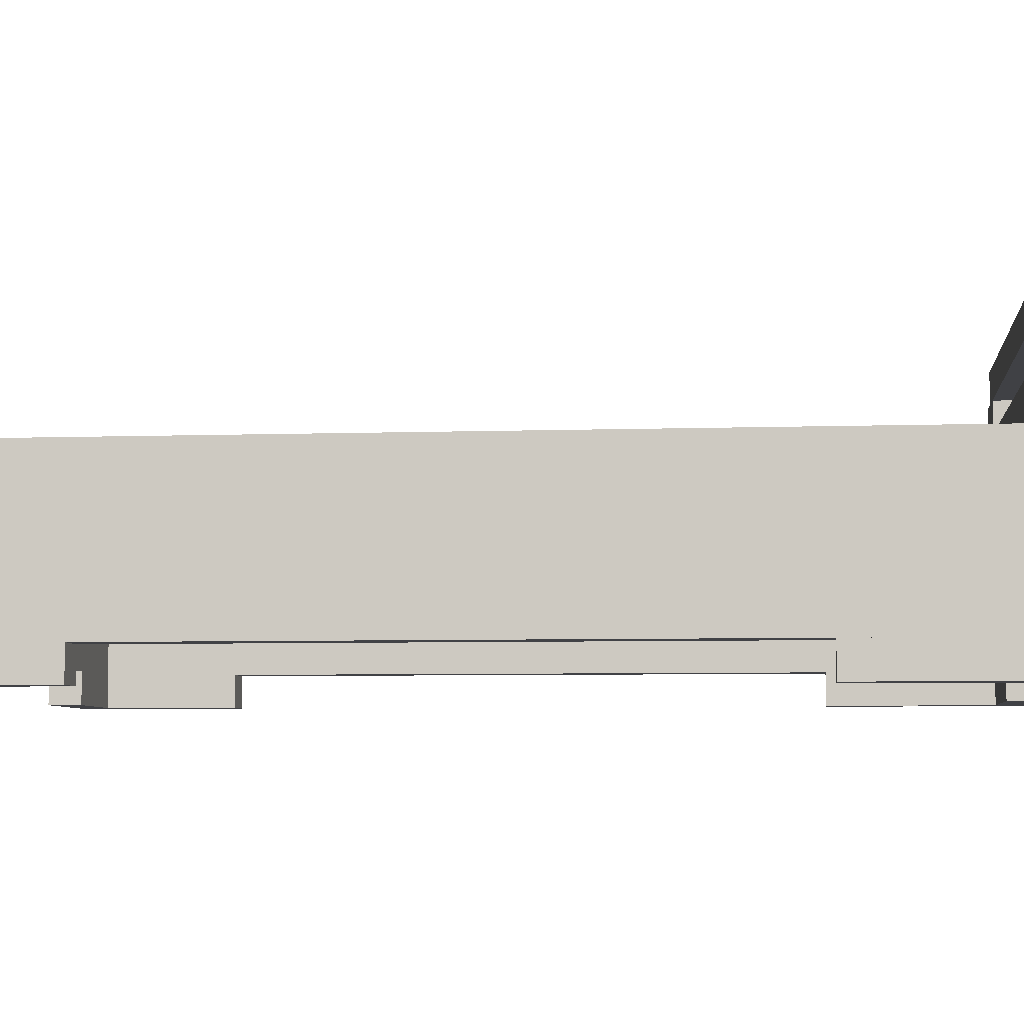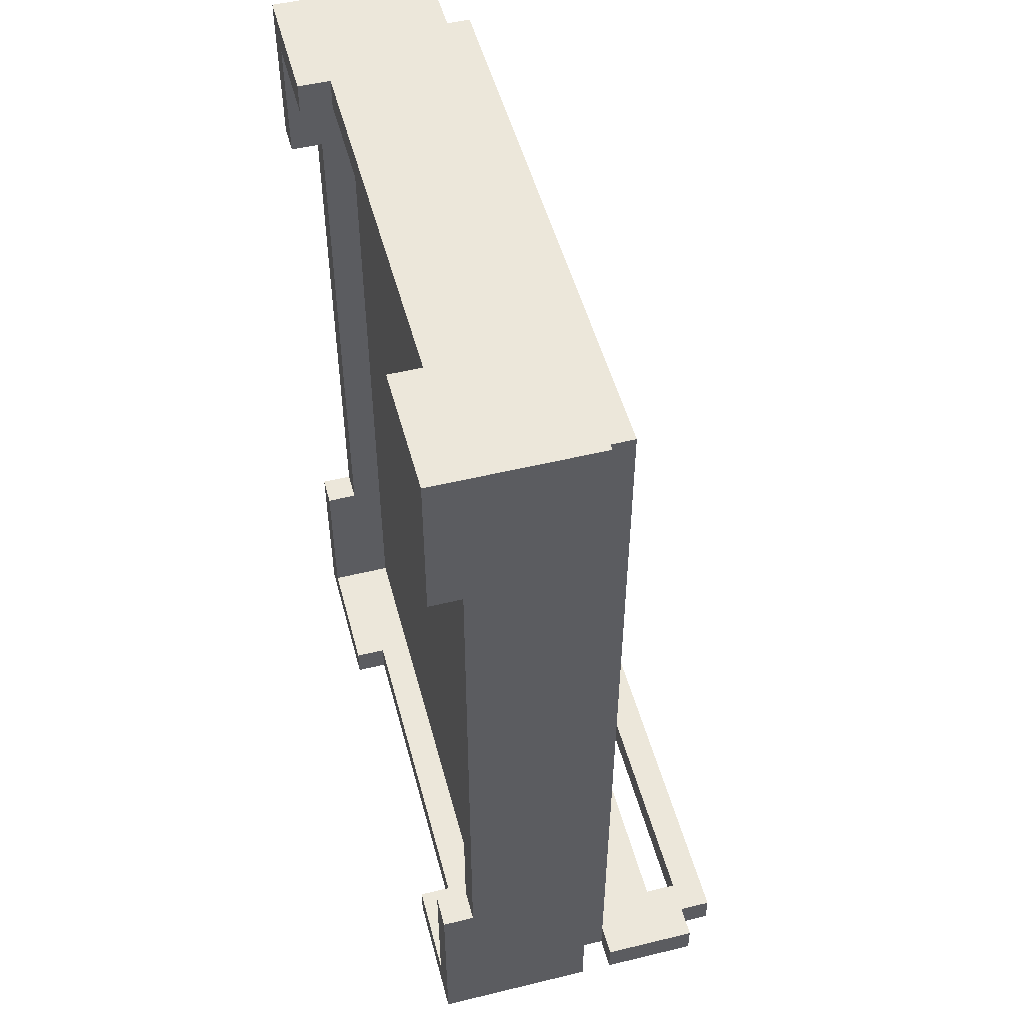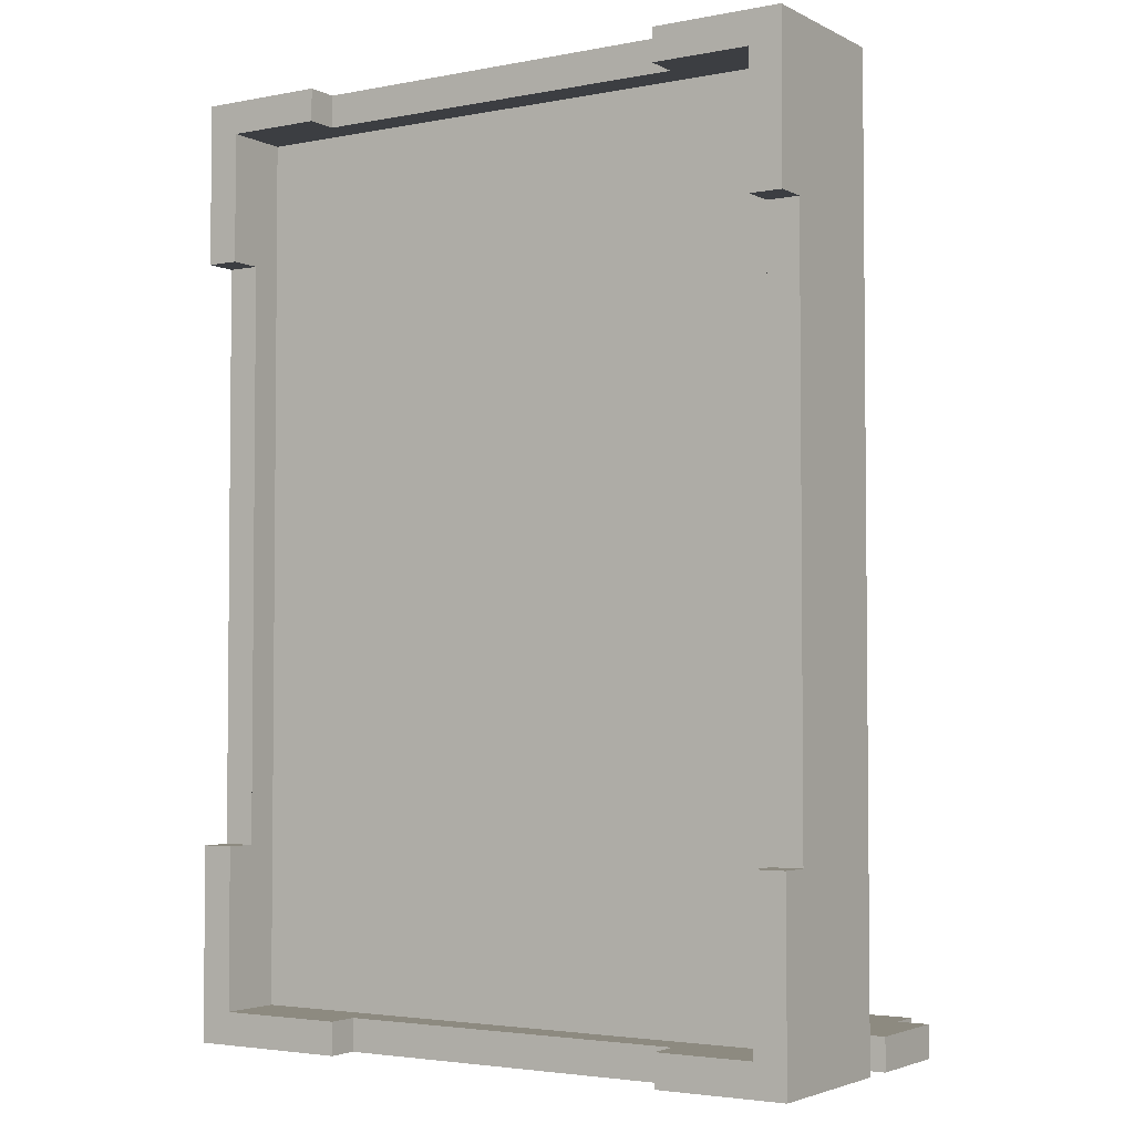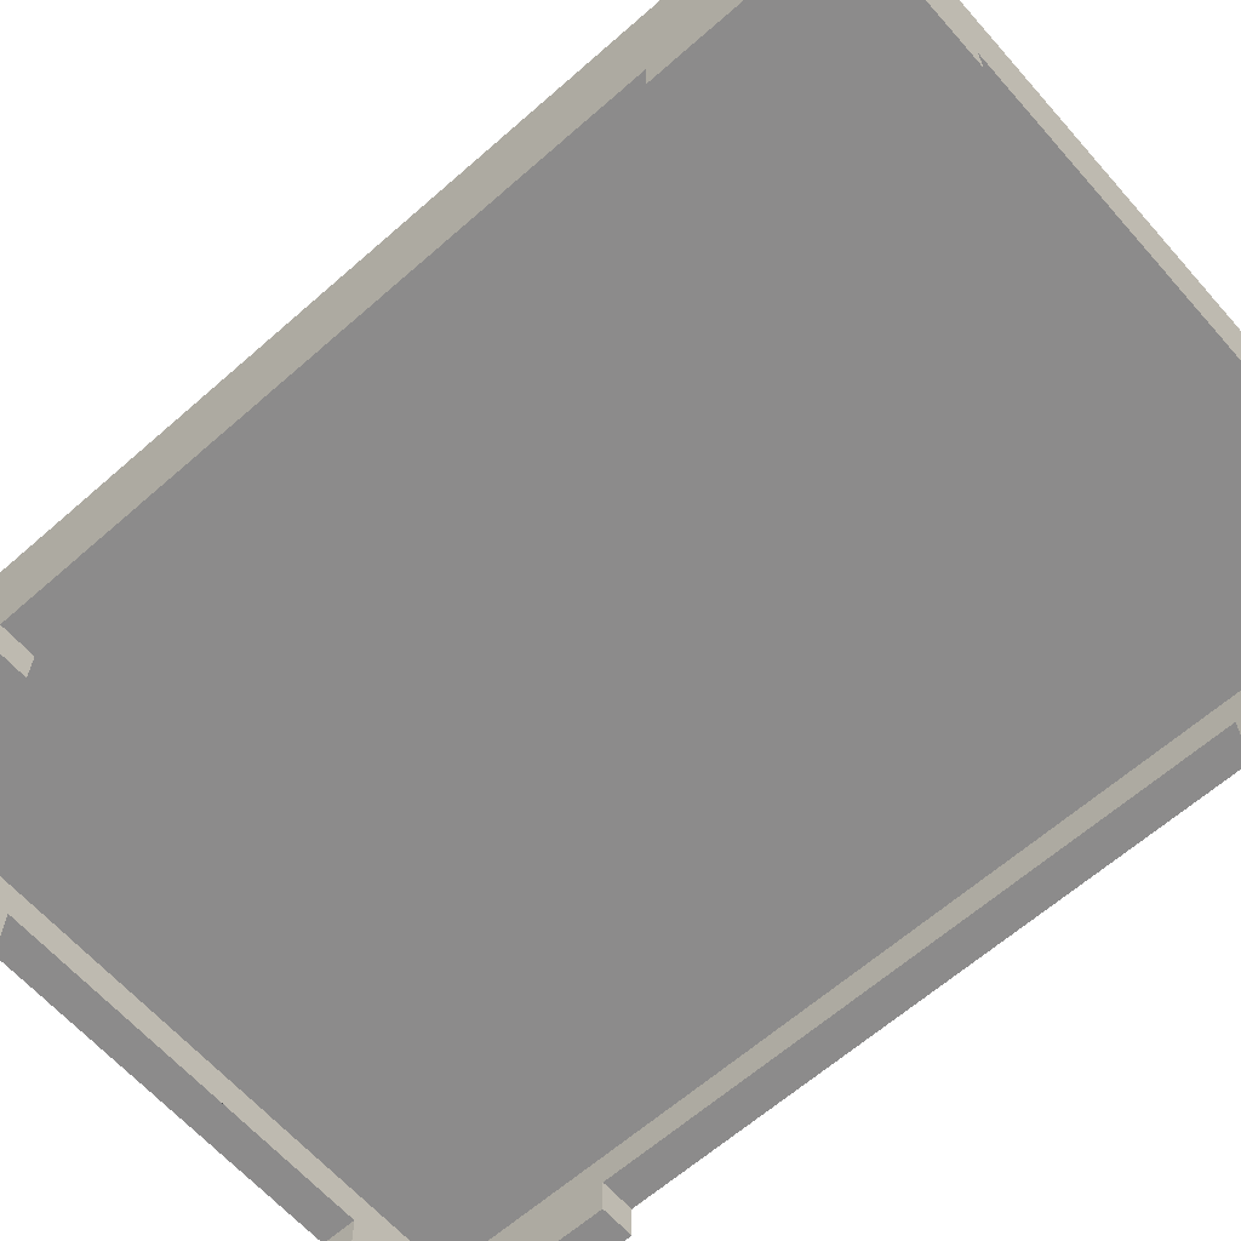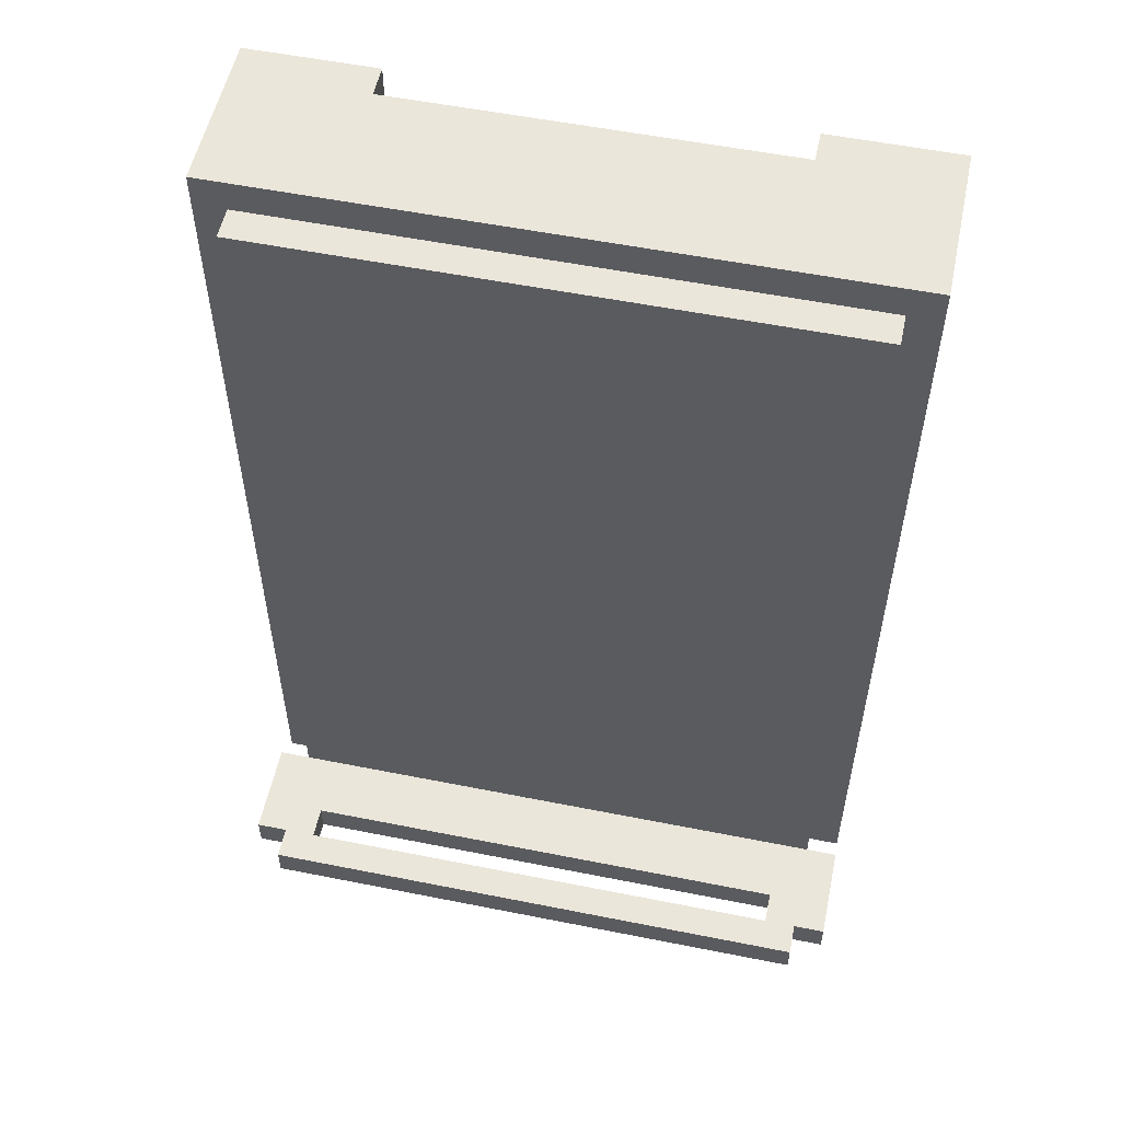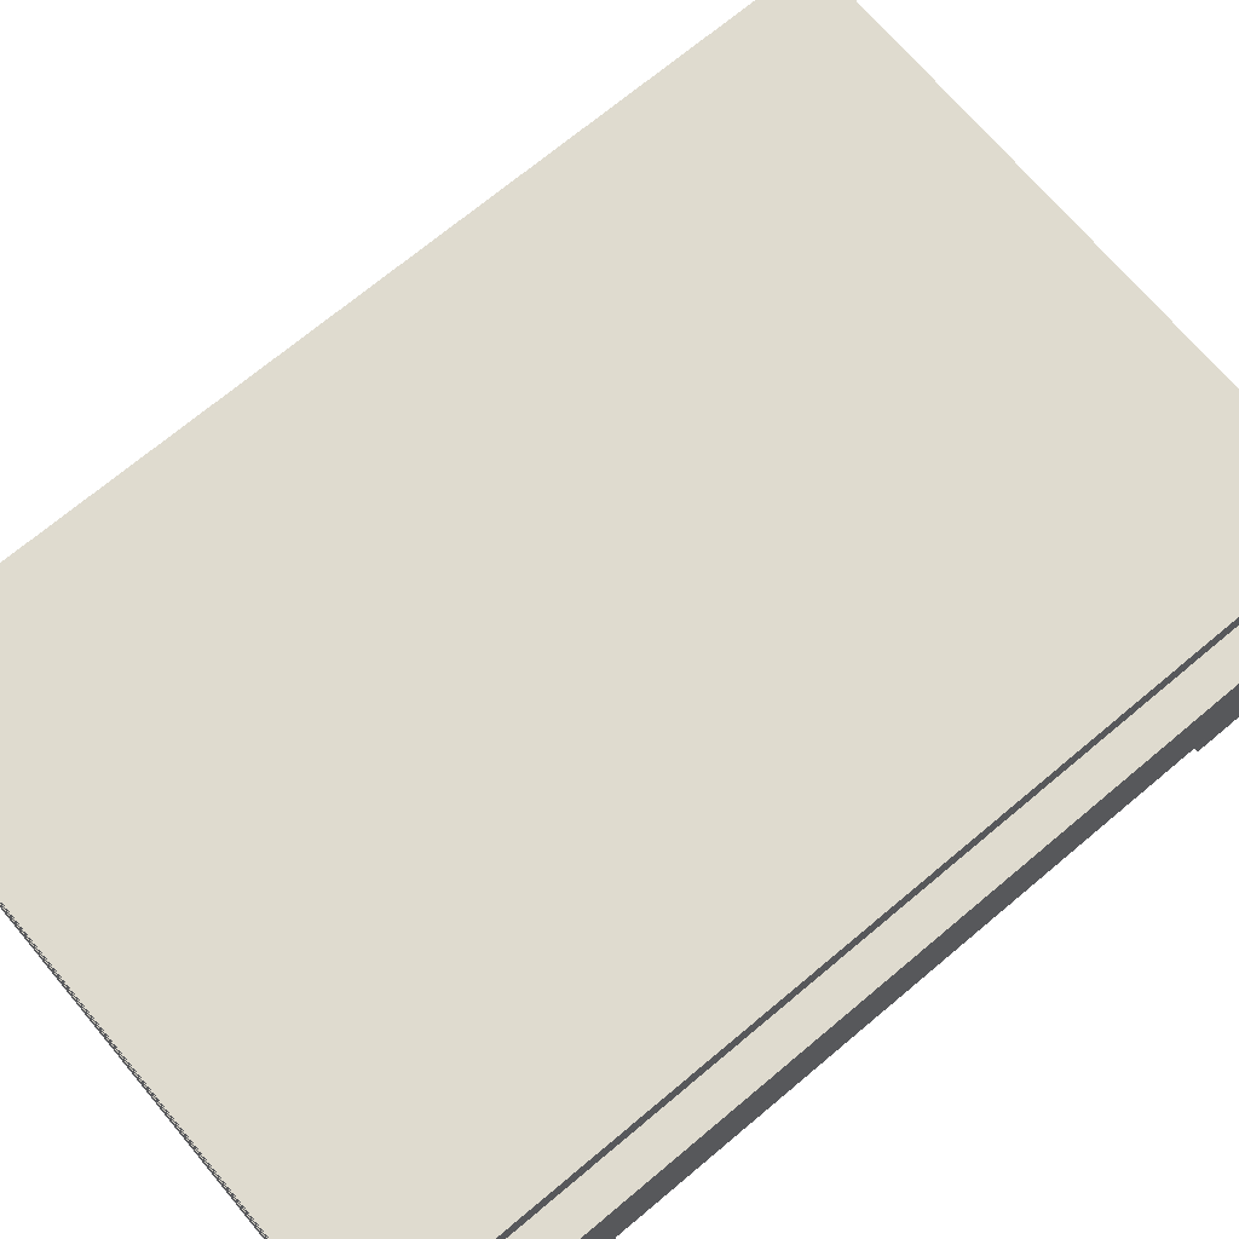
<metadata>
{"format":"obj","ext":"obj","renderer":"f3d","projection":"perspective","resolution":1024,"background":"white","views":[{"elev":-5.9,"azim":96.1,"up":"+Y"},{"elev":51.1,"azim":75.2,"up":"+Z"},{"elev":-3.3,"azim":32.7,"up":"+Z"},{"elev":-64.0,"azim":-48.5,"up":"+Y"},{"elev":54.9,"azim":-168.1,"up":"+Z"},{"elev":70.5,"azim":-130.0,"up":"+Y"}]}
</metadata>
<code>
v 60.5 4.5 -44.5
v 60.5 0.5 -44.5
v 40.5 0.5 -44.5
v 40.5 4.5 -44.5
v 60.5 7.5 -44.5
v 60.5 5.5 -44.5
v 40.5 5.5 -44.5
v 40.5 7.5 -44.5
v 59.5 1.5 -16.5
v 59.5 0.5 -16.5
v 41.5 0.5 -16.5
v 41.5 1.5 -16.5
v 59.5 9.5 -44.5
v 59.5 8.5 -44.5
v 41.5 8.5 -44.5
v 41.5 9.5 -44.5
v 58.5 5.5 -43.5
v 58.5 4.5 -43.5
v 42.5 4.5 -43.5
v 42.5 5.5 -43.5
v 45.5 0.5 -44.5
v 45.5 -0.5 -44.5
v 40.5 -0.5 -44.5
v 44.5 0.5 -16.5
v 44.5 -0.5 -16.5
v 41.5 -0.5 -16.5
v 60.5 -0.5 -44.5
v 56.5 -0.5 -44.5
v 56.5 0.5 -44.5
v 59.5 -0.5 -16.5
v 56.5 -0.5 -16.5
v 56.5 0.5 -16.5
v 42.5 8.5 -44.5
v 42.5 7.5 -44.5
v 40.5 8.5 -44.5
v 60.5 8.5 -44.5
v 58.5 7.5 -44.5
v 58.5 8.5 -44.5
v 41.5 0.5 -20.5
v 41.5 -0.5 -20.5
v 40.5 -0.5 -20.5
v 40.5 0.5 -20.5
v 42.5 5.5 -44.5
v 42.5 4.5 -44.5
v 41.5 4.5 -44.5
v 41.5 5.5 -44.5
v 59.5 5.5 -44.5
v 59.5 4.5 -44.5
v 58.5 4.5 -44.5
v 58.5 5.5 -44.5
v 60.5 0.5 -20.5
v 60.5 -0.5 -20.5
v 59.5 -0.5 -20.5
v 59.5 0.5 -20.5
v 40.5 4.5 -15.5
v 40.5 0.5 -15.5
v 60.5 0.5 -15.5
v 60.5 4.5 -15.5
v 40.5 7.5 -43.5
v 40.5 5.5 -43.5
v 60.5 5.5 -43.5
v 60.5 7.5 -43.5
v 41.5 1.5 -43.5
v 41.5 0.5 -43.5
v 59.5 0.5 -43.5
v 59.5 1.5 -43.5
v 41.5 5.5 -16.5
v 41.5 4.5 -16.5
v 59.5 4.5 -16.5
v 59.5 5.5 -16.5
v 41.5 9.5 -43.5
v 41.5 8.5 -43.5
v 59.5 8.5 -43.5
v 59.5 9.5 -43.5
v 40.5 -0.5 -15.5
v 44.5 -0.5 -15.5
v 44.5 0.5 -15.5
v 41.5 -0.5 -43.5
v 45.5 -0.5 -43.5
v 45.5 0.5 -43.5
v 56.5 0.5 -43.5
v 56.5 -0.5 -43.5
v 59.5 -0.5 -43.5
v 56.5 0.5 -15.5
v 56.5 -0.5 -15.5
v 60.5 -0.5 -15.5
v 40.5 8.5 -43.5
v 42.5 7.5 -43.5
v 42.5 8.5 -43.5
v 58.5 8.5 -43.5
v 58.5 7.5 -43.5
v 60.5 8.5 -43.5
v 40.5 0.5 -38.5
v 40.5 -0.5 -38.5
v 41.5 -0.5 -38.5
v 41.5 0.5 -38.5
v 59.5 0.5 -38.5
v 59.5 -0.5 -38.5
v 60.5 -0.5 -38.5
v 60.5 0.5 -38.5
v 41.5 5.5 -43.5
v 59.5 5.5 -43.5
v 40.5 4.5 -16.5
v 60.5 4.5 -16.5
v 40.5 -0.5 -43.5
v 60.5 -0.5 -43.5
v 40.5 -0.5 -16.5
v 60.5 -0.5 -16.5
g Bed1
f 48 69 1
f 69 104 1
f 4 103 45
f 103 68 45
f 12 63 9
f 63 66 9
f 20 101 67
f 67 70 20
f 17 20 70
f 70 102 17
f 54 97 51
f 97 100 51
f 42 93 39
f 93 96 39
f 98 83 99
f 83 106 99
f 94 105 95
f 105 78 95
f 103 4 3
f 3 55 103
f 55 3 93
f 93 56 55
f 56 93 42
f 104 58 57
f 57 1 104
f 1 57 51
f 51 2 1
f 2 51 100
f 58 55 56
f 56 57 58
f 57 56 77
f 77 84 57
f 48 1 2
f 2 49 48
f 49 2 29
f 29 44 49
f 44 29 21
f 21 45 44
f 45 21 3
f 3 4 45
f 30 53 108
f 53 52 108
f 107 41 26
f 41 40 26
f 87 35 8
f 8 59 87
f 59 8 7
f 7 60 59
f 36 92 62
f 62 5 36
f 5 62 61
f 61 6 5
f 37 5 6
f 6 34 37
f 34 6 47
f 47 8 34
f 8 47 50
f 50 7 8
f 7 50 43
f 43 46 7
f 88 59 60
f 60 91 88
f 91 60 101
f 101 62 91
f 62 101 20
f 20 61 62
f 61 20 17
f 17 102 61
f 101 46 45
f 45 67 101
f 67 45 68
f 102 70 69
f 69 47 102
f 47 69 48
f 63 12 11
f 11 64 63
f 64 11 39
f 39 96 64
f 9 66 65
f 65 10 9
f 10 65 97
f 97 54 10
f 68 103 55
f 55 58 68
f 69 68 58
f 58 104 69
f 66 63 64
f 64 65 66
f 65 64 80
f 80 81 65
f 68 70 67
f 68 69 70
f 74 71 72
f 72 73 74
f 73 72 89
f 89 90 73
f 16 71 13
f 71 74 13
f 16 13 14
f 14 15 16
f 15 14 38
f 38 33 15
f 12 9 10
f 10 11 12
f 11 10 32
f 32 24 11
f 20 43 17
f 43 50 17
f 89 33 90
f 33 38 90
f 34 88 37
f 88 91 37
f 18 20 17
f 18 19 20
f 44 19 49
f 19 18 49
f 77 24 84
f 24 32 84
f 80 21 81
f 21 29 81
f 93 3 23
f 23 94 93
f 94 23 105
f 2 100 99
f 99 27 2
f 27 99 106
f 83 97 65
f 83 98 97
f 56 42 41
f 41 75 56
f 75 41 107
f 78 105 23
f 23 22 78
f 79 78 22
f 95 64 96
f 95 78 64
f 51 57 86
f 86 52 51
f 52 86 108
f 22 3 21
f 22 23 3
f 78 80 64
f 78 79 80
f 75 77 56
f 75 76 77
f 85 57 84
f 85 86 57
f 27 29 2
f 27 28 29
f 26 39 11
f 26 40 39
f 76 75 107
f 107 26 76
f 25 76 26
f 86 85 31
f 31 30 86
f 108 86 30
f 83 82 28
f 28 27 83
f 106 83 27
f 53 10 54
f 53 30 10
f 82 65 81
f 82 83 65
f 30 32 10
f 30 31 32
f 25 11 24
f 25 26 11
f 14 36 5
f 5 38 14
f 38 5 37
f 15 33 34
f 34 35 15
f 35 34 8
f 73 90 91
f 91 92 73
f 92 91 62
f 72 87 59
f 59 89 72
f 89 59 88
f 44 46 43
f 44 45 46
f 40 42 39
f 40 41 42
f 52 54 51
f 52 53 54
f 48 50 47
f 48 49 50
f 79 21 80
f 79 22 21
f 73 13 74
f 73 14 13
f 88 33 89
f 88 34 33
f 76 24 77
f 76 25 24
f 60 7 101
f 7 46 101
f 102 47 61
f 47 6 61
f 35 87 15
f 87 72 15
f 14 73 36
f 73 92 36
f 15 71 16
f 15 72 71
f 28 81 29
f 28 82 81
f 94 96 93
f 94 95 96
f 98 100 97
f 98 99 100
f 37 90 38
f 37 91 90
f 19 43 20
f 19 44 43
f 31 84 32
f 31 85 84
f 49 17 50
f 49 18 17

</code>
